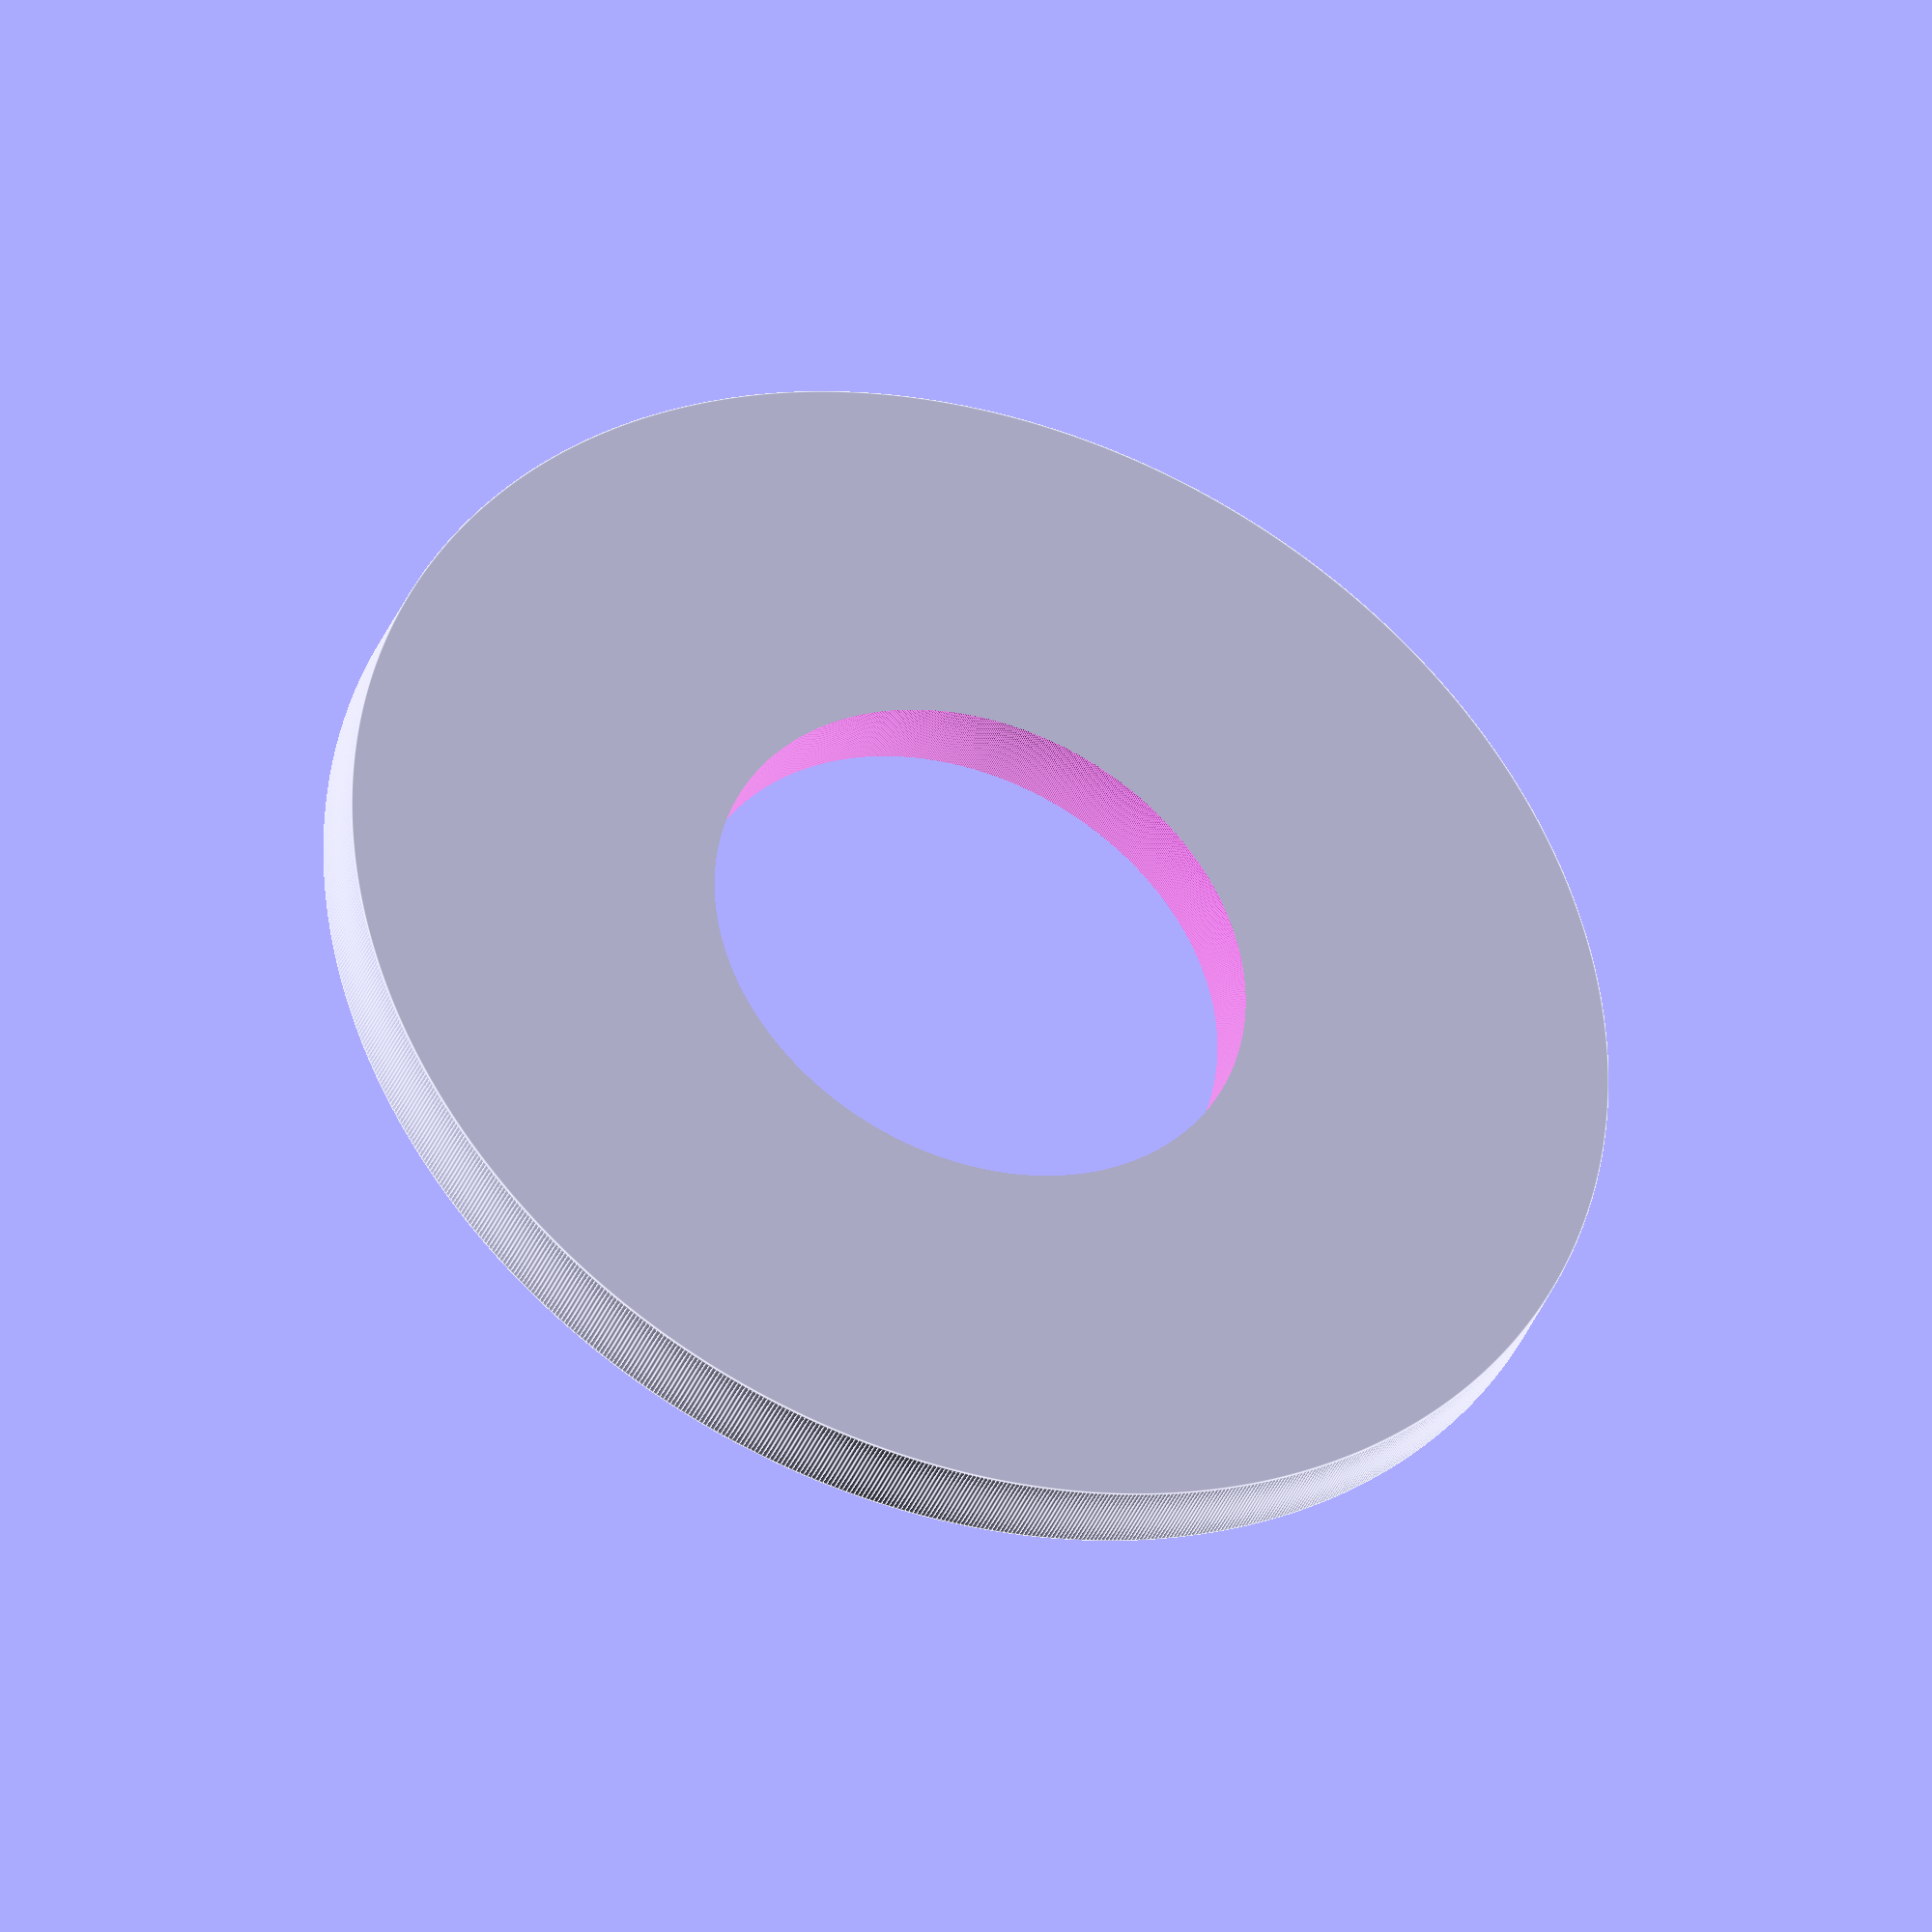
<openscad>
// Jamison Hunter
// April 24, 2023
// aft_centering_ring.scad
// test fit pending

difference() {
translate([0, 0, 3])
cylinder(r = 48.8, h = 6, center = true, $fn = 1000);

cylinder(r = 20.625, h = 20, center = true, $fn = 1000);
}


</openscad>
<views>
elev=37.1 azim=129.2 roll=339.9 proj=o view=edges
</views>
